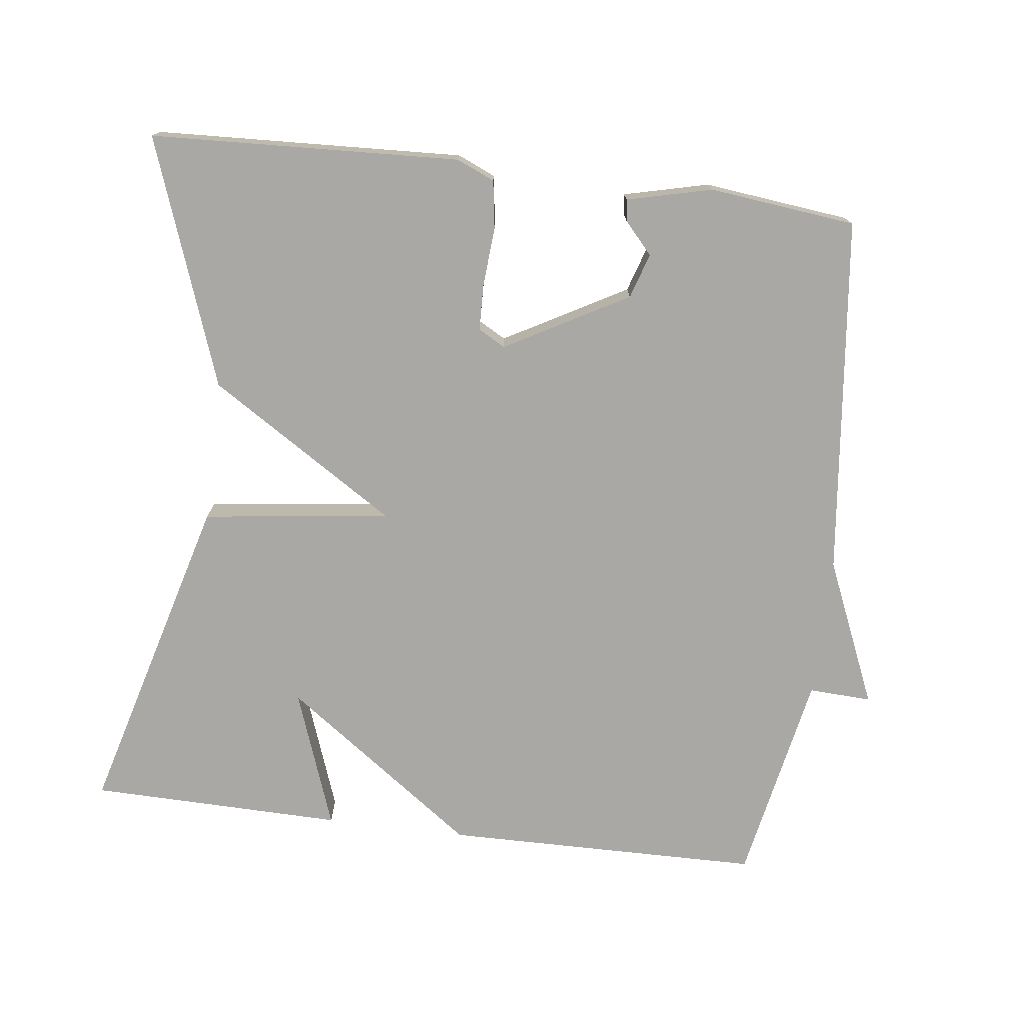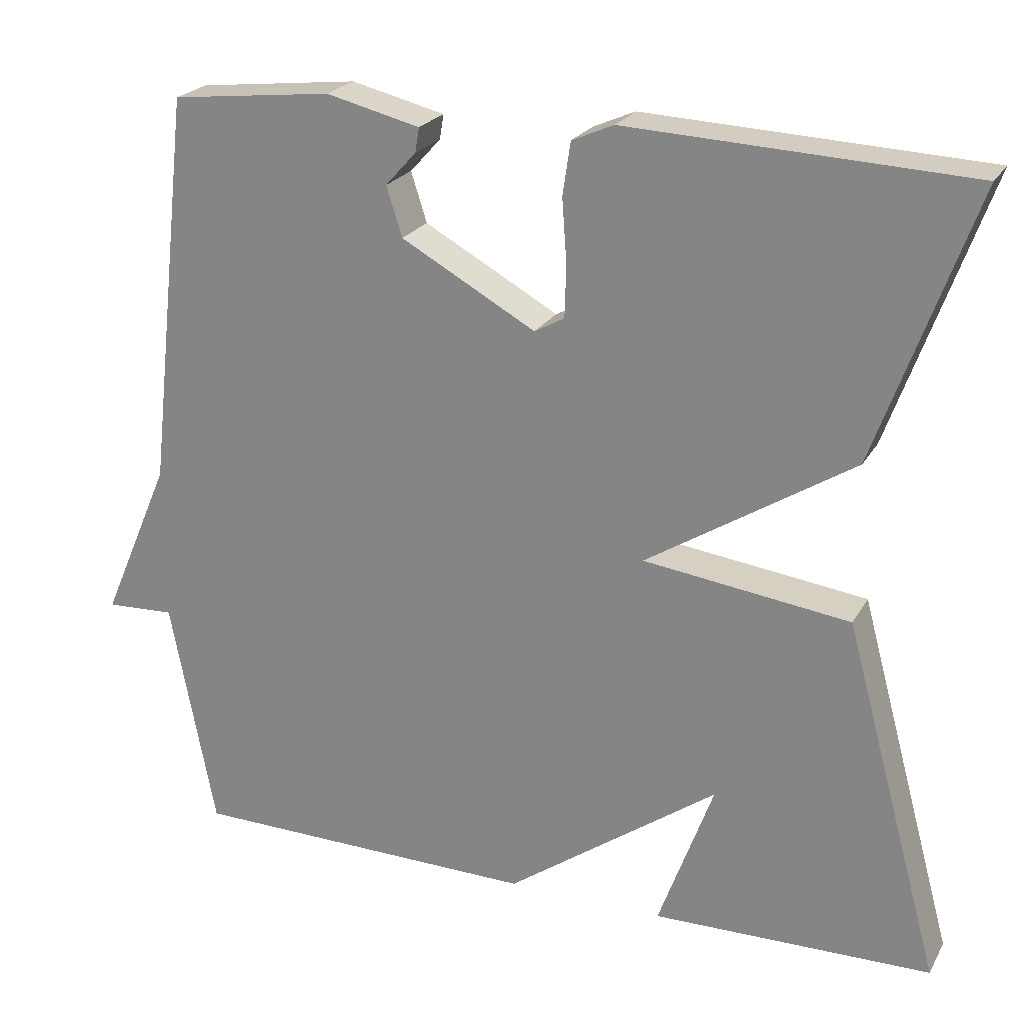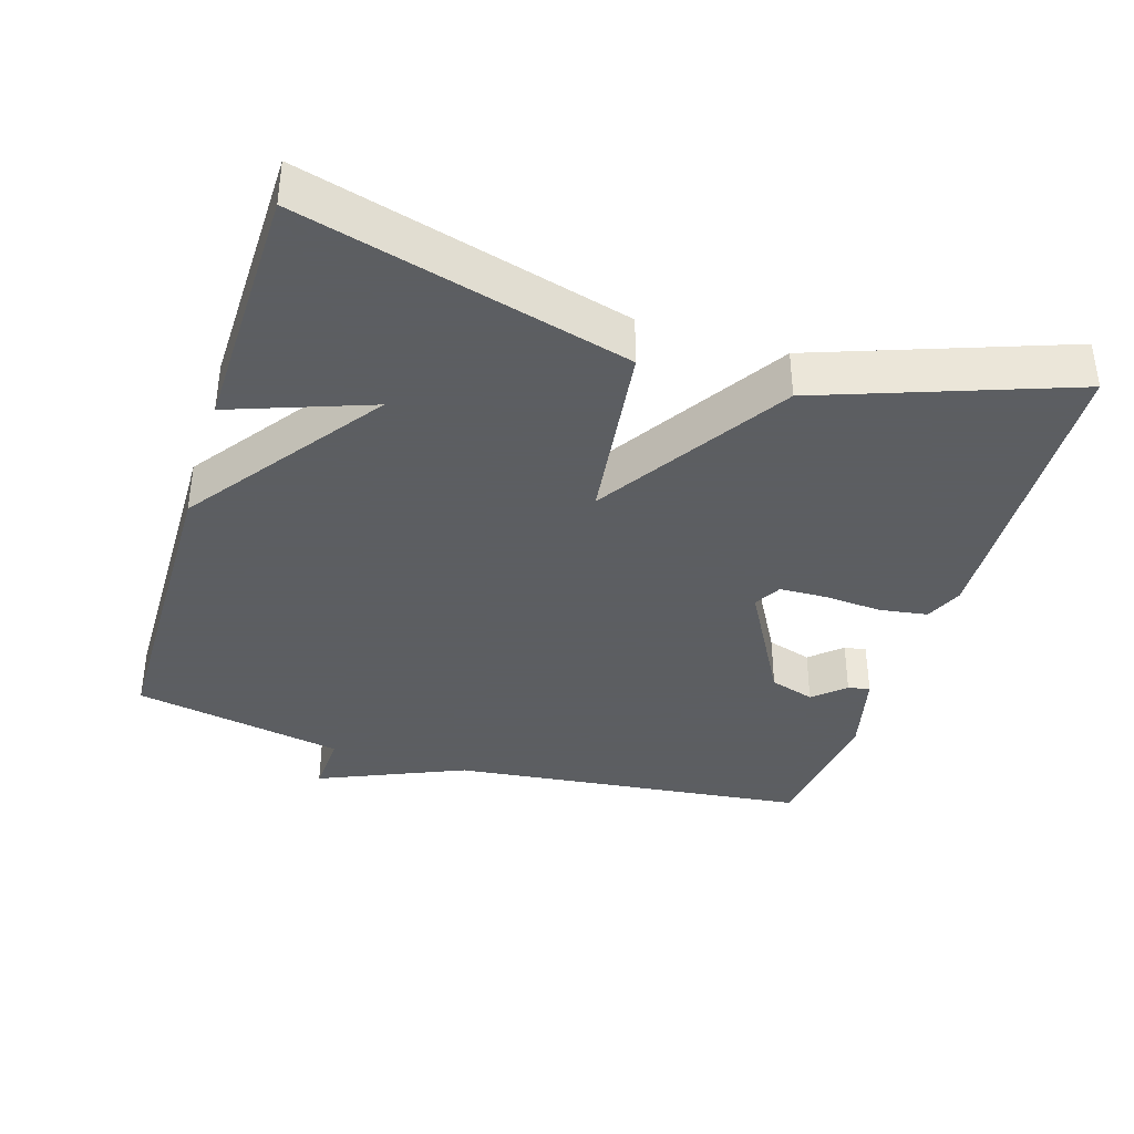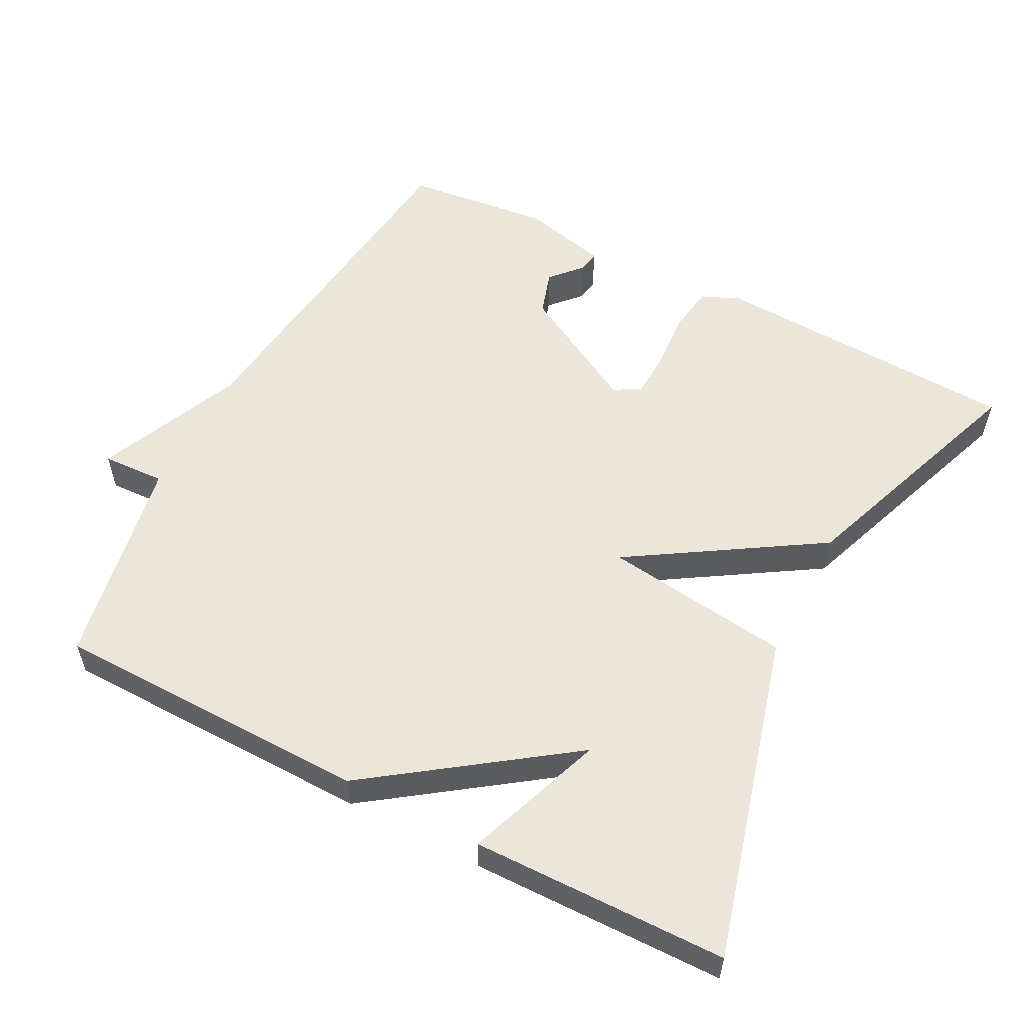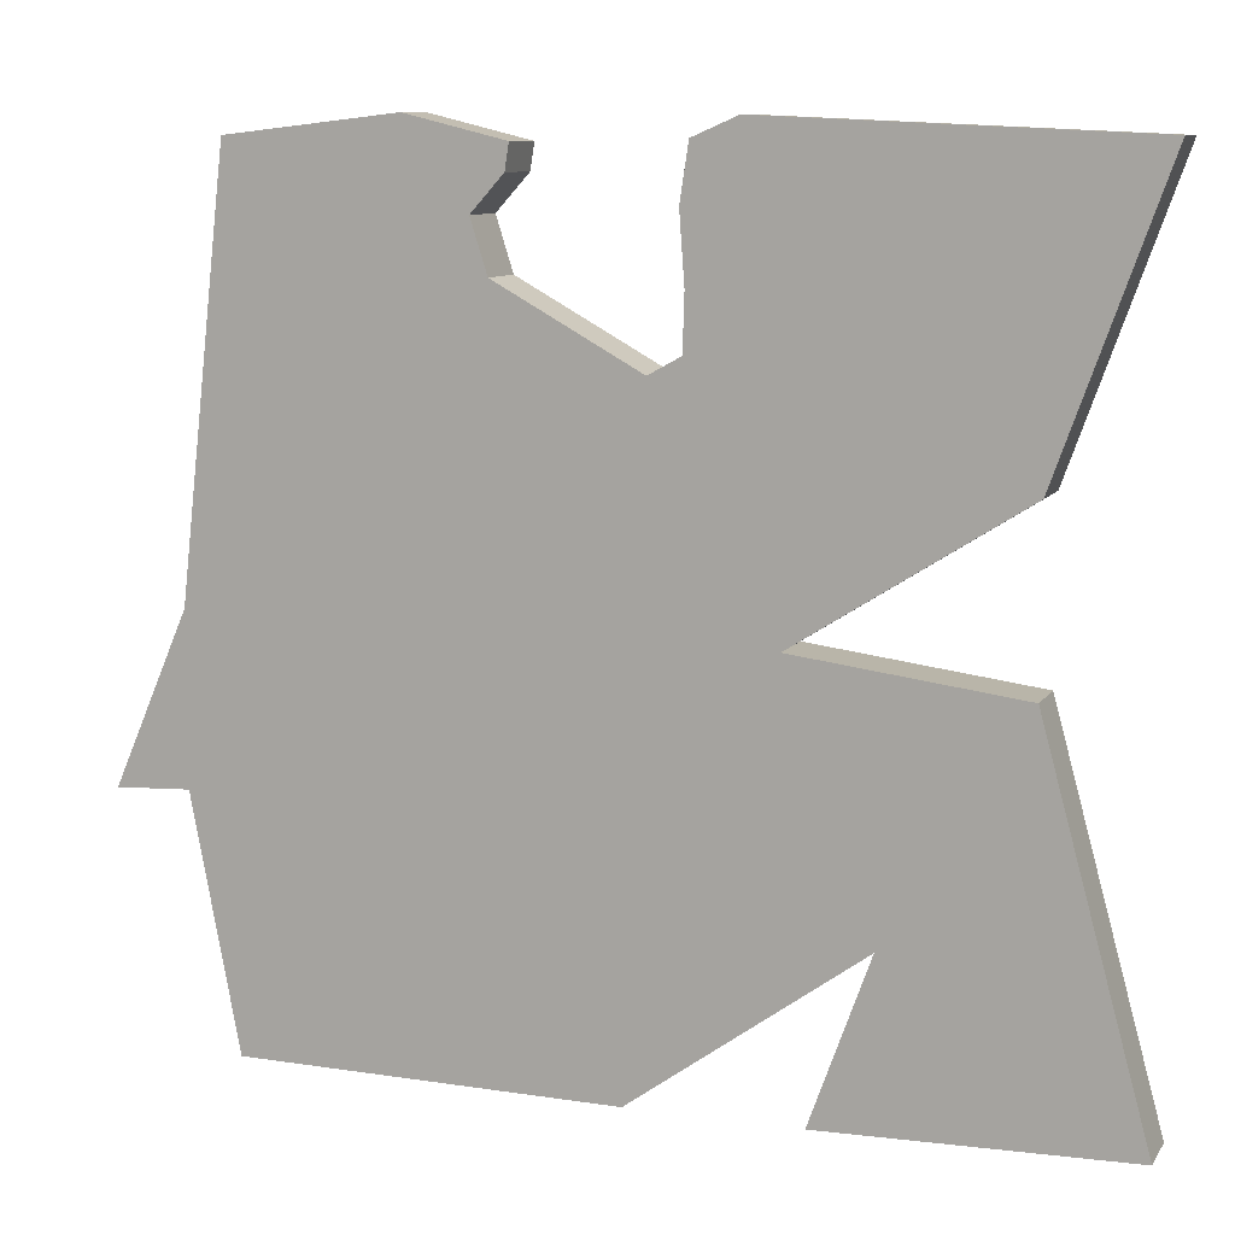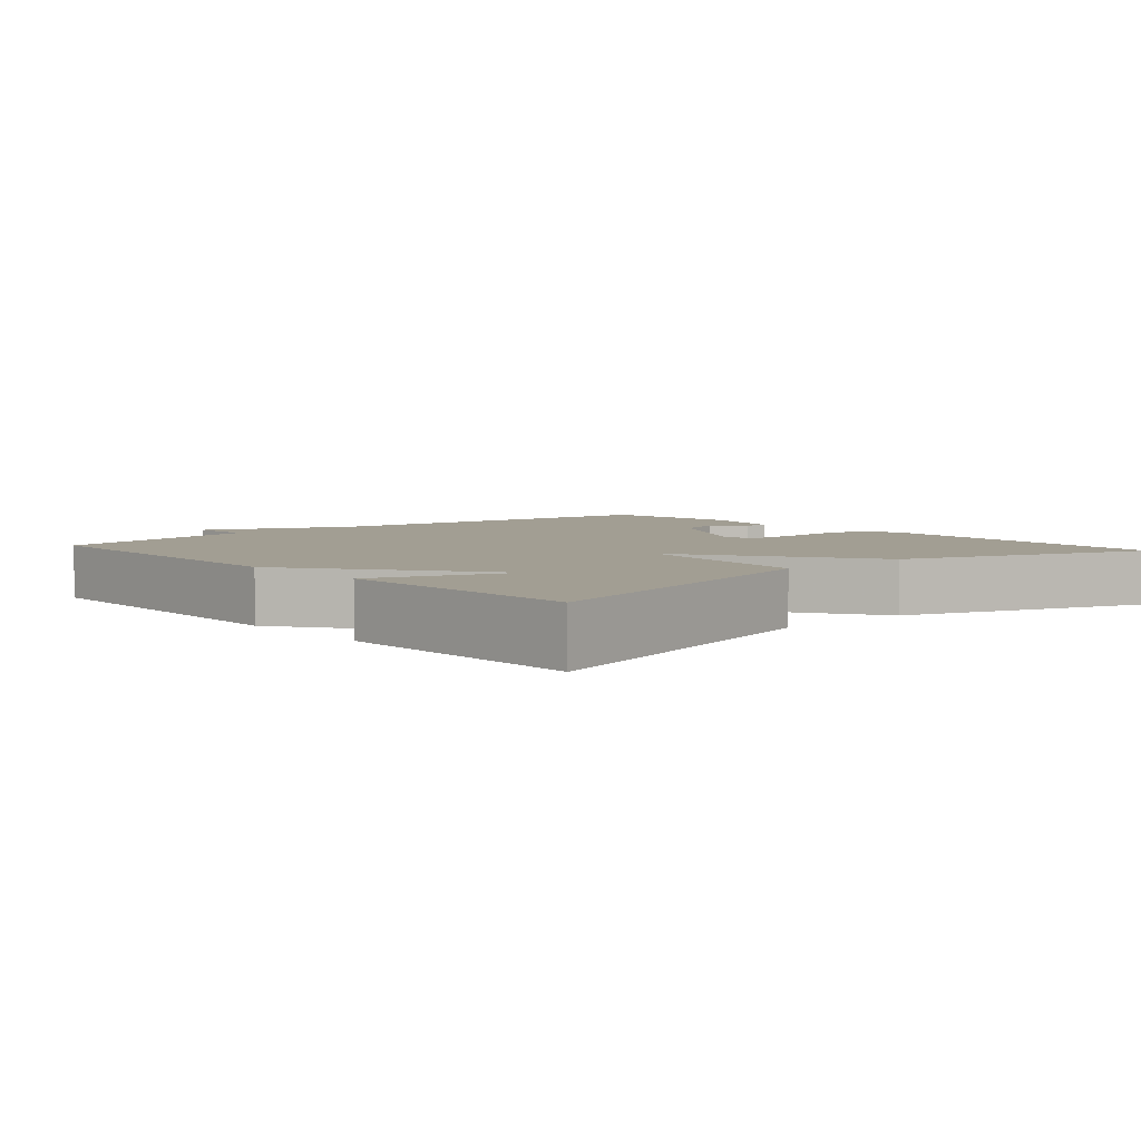
<metadata>
{"format":"obj","ext":"obj","renderer":"f3d","projection":"perspective","resolution":1024,"background":"white","views":[{"elev":-74.9,"azim":-7.1,"up":"+Y"},{"elev":23.0,"azim":-157.2,"up":"+Z"},{"elev":-37.4,"azim":-107.2,"up":"+Y"},{"elev":55.7,"azim":-152.4,"up":"+Y"},{"elev":9.5,"azim":-160.0,"up":"+Z"},{"elev":5.0,"azim":-131.4,"up":"+Y"}]}
</metadata>
<code>
v 0.5 0.07 0.5
v 0.557 0.07 -0.004
v 0.645 0.07 -0.208
v 0.557 0.07 -0.204
v 0.5 0.07 -0.5
v 0.055 0.07 -0.506
v -0.215 0.07 -0.312
v -0.145 0.07 -0.506
v -0.5 0.07 -0.5
v -0.376 0.07 -0.045
v -0.114 0.07 -0.011
v -0.376 0.07 0.155
v -0.5 0.07 0.5
v -0.068 0.07 0.52
v -0.015 0.07 0.497
v -0.005 0.07 0.43
v -0.011 0.07 0.349
v -0.009 0.07 0.283
v 0.029 0.07 0.262
v 0.2 0.07 0.357
v 0.22 0.07 0.42
v 0.181 0.07 0.463
v 0.176 0.07 0.494
v 0.295 0.07 0.523
v 0.5 0 0.5
v 0.557 0 -0.004
v 0.645 0 -0.208
v 0.557 0 -0.204
v 0.5 0 -0.5
v 0.055 0 -0.506
v -0.215 0 -0.312
v -0.145 0 -0.506
v -0.5 0 -0.5
v -0.376 0 -0.045
v -0.114 0 -0.011
v -0.376 0 0.155
v -0.5 0 0.5
v -0.068 0 0.52
v -0.015 0 0.497
v -0.005 0 0.43
v -0.011 0 0.349
v -0.009 0 0.283
v 0.029 0 0.262
v 0.2 0 0.357
v 0.22 0 0.42
v 0.181 0 0.463
v 0.176 0 0.494
v 0.295 0 0.523
f 23 24 1
f 22 23 1
f 21 22 1
f 20 21 1 2
f 2 3 4
f 20 2 4
f 19 20 4
f 5 6 7
f 4 5 7
f 19 4 7
f 18 19 7
f 15 16 17
f 14 15 17
f 13 14 17
f 12 13 17
f 11 12 17
f 11 17 18
f 9 10 11
f 7 8 9
f 7 9 11
f 7 11 18
f 25 48 47
f 25 47 46
f 25 46 45
f 26 25 45 44
f 28 27 26
f 28 26 44
f 28 44 43
f 31 30 29
f 31 29 28
f 31 28 43
f 31 43 42
f 41 40 39
f 41 39 38
f 41 38 37
f 41 37 36
f 41 36 35
f 42 41 35
f 35 34 33
f 33 32 31
f 35 33 31
f 42 35 31
f 1 25 26 2
f 2 26 27 3
f 3 27 28 4
f 4 28 29 5
f 5 29 30 6
f 6 30 31 7
f 7 31 32 8
f 8 32 33 9
f 9 33 34 10
f 10 34 35 11
f 11 35 36 12
f 12 36 37 13
f 13 37 38 14
f 14 38 39 15
f 15 39 40 16
f 16 40 41 17
f 17 41 42 18
f 18 42 43 19
f 19 43 44 20
f 20 44 45 21
f 21 45 46 22
f 22 46 47 23
f 23 47 48 24
f 24 48 25 1

</code>
